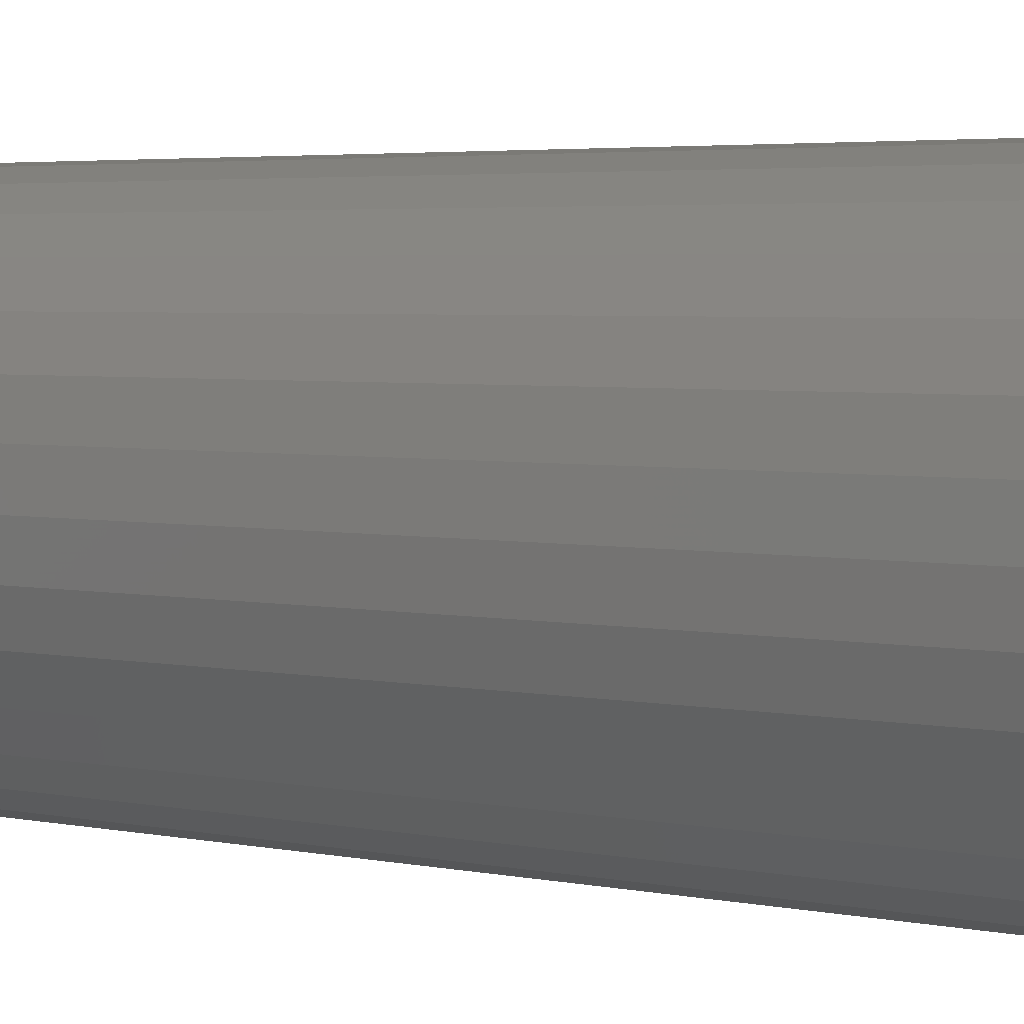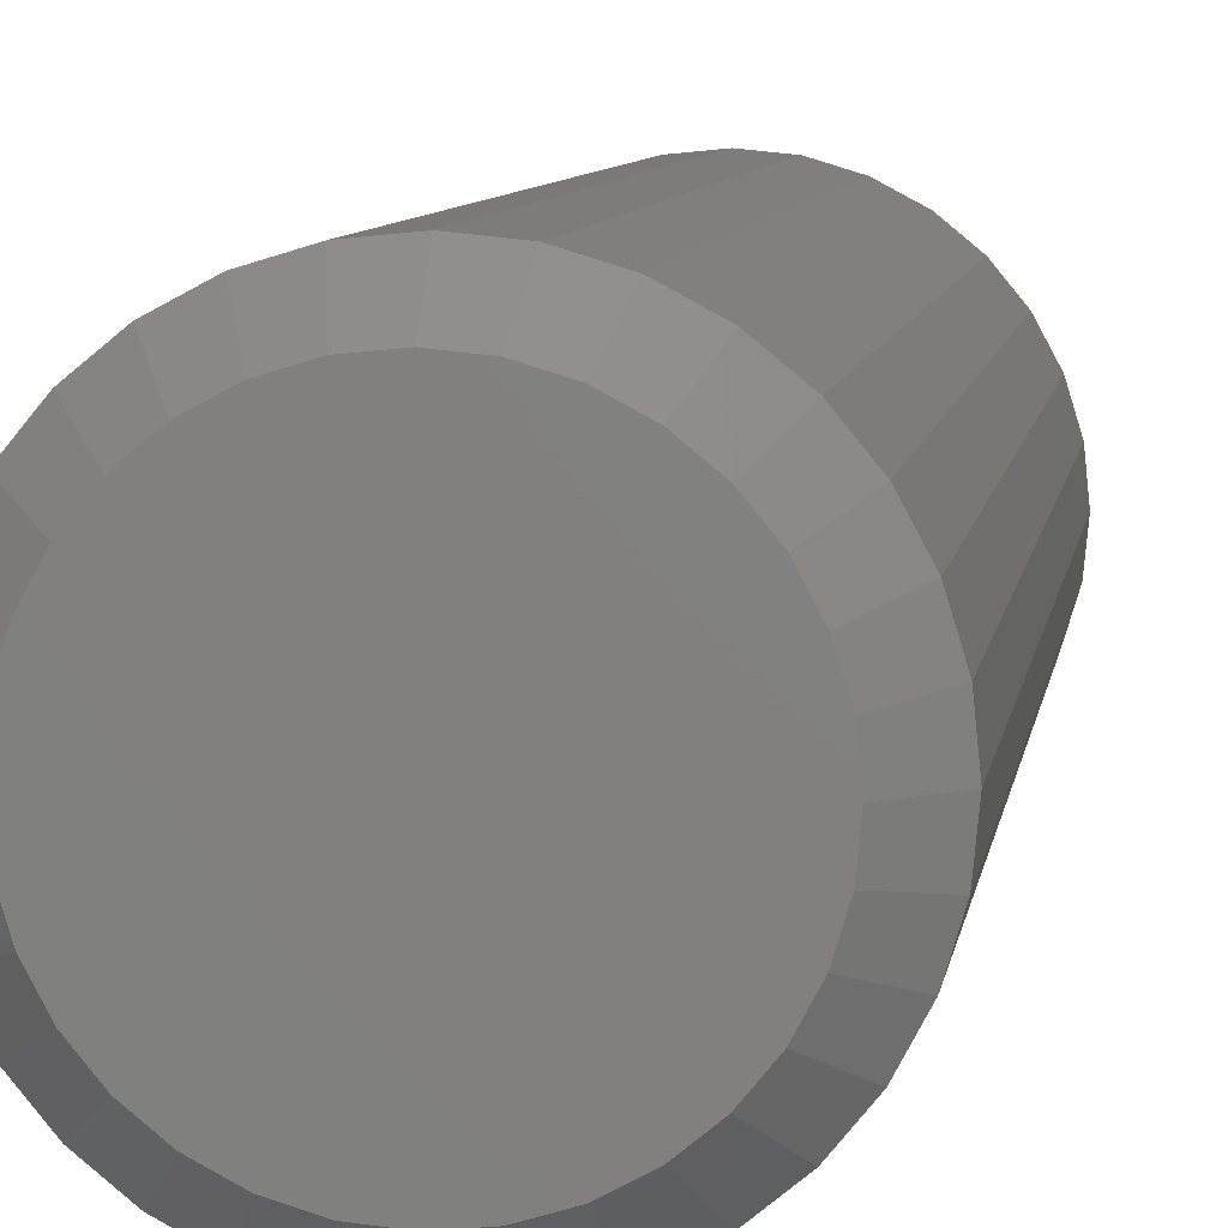
<metadata>
{"format":"stl","ext":"stl","renderer":"f3d","projection":"perspective","resolution":1024,"background":"white","views":[{"elev":3.2,"azim":129.2,"up":"+Y"},{"elev":7.0,"azim":7.6,"up":"+Y"}]}
</metadata>
<code>
# stl→obj: 352 verts, 700 faces
v 0.1658 -0.09474 0.007812
v 0.1658 -0.09474 0.2031
v 0.165 -0.1024 0.007812
v 0.165 -0.1024 0.2031
v 0.1628 -0.1098 0.007812
v 0.1628 -0.1098 0.2031
v 0.1591 -0.1167 0.007812
v 0.1591 -0.1167 0.2031
v 0.1542 -0.1226 0.007812
v 0.1542 -0.1226 0.2031
v 0.1482 -0.1276 0.007812
v 0.1482 -0.1276 0.2031
v 0.1414 -0.1312 0.007812
v 0.1414 -0.1312 0.2031
v 0.134 -0.1335 0.007812
v 0.134 -0.1335 0.2031
v 0.1263 -0.1342 0.007812
v 0.1263 -0.1342 0.2031
v 0.1186 -0.1335 0.007812
v 0.1186 -0.1335 0.2031
v 0.1112 -0.1312 0.007812
v 0.1112 -0.1312 0.2031
v 0.1044 -0.1276 0.007812
v 0.1044 -0.1276 0.2031
v 0.0984 -0.1226 0.007812
v 0.0984 -0.1226 0.2031
v 0.09349 -0.1167 0.007812
v 0.09349 -0.1167 0.2031
v 0.08985 -0.1098 0.007812
v 0.08985 -0.1098 0.2031
v 0.0876 -0.1024 0.007812
v 0.0876 -0.1024 0.2031
v 0.08684 -0.09474 0.007812
v 0.08684 -0.09474 0.2031
v 0.0876 -0.08704 0.007812
v 0.0876 -0.08704 0.2031
v 0.08985 -0.07963 0.007812
v 0.08985 -0.07963 0.2031
v 0.09349 -0.07281 0.007812
v 0.09349 -0.07281 0.2031
v 0.0984 -0.06682 0.007812
v 0.0984 -0.06682 0.2031
v 0.1044 -0.06192 0.007812
v 0.1044 -0.06192 0.2031
v 0.1112 -0.05827 0.007812
v 0.1112 -0.05827 0.2031
v 0.1186 -0.05602 0.007812
v 0.1186 -0.05602 0.2031
v 0.1263 -0.05526 0.007812
v 0.1263 -0.05526 0.2031
v 0.134 -0.05602 0.007812
v 0.134 -0.05602 0.2031
v 0.1414 -0.05827 0.007812
v 0.1414 -0.05827 0.2031
v 0.1482 -0.06192 0.007812
v 0.1482 -0.06192 0.2031
v 0.1542 -0.06682 0.007812
v 0.1542 -0.06682 0.2031
v 0.1591 -0.07281 0.007812
v 0.1591 -0.07281 0.2031
v 0.1628 -0.07963 0.007812
v 0.1628 -0.07963 0.2031
v 0.165 -0.08704 0.007812
v 0.165 -0.08704 0.2031
v 0.1263 -0.06308 0.2109
v 0.1201 -0.06368 0.2109
v 0.1142 -0.06549 0.2109
v 0.1325 -0.06368 0.2109
v 0.1384 -0.06549 0.2109
v 0.1087 -0.06841 0.2109
v 0.1439 -0.06841 0.2109
v 0.1039 -0.07235 0.2109
v 0.1487 -0.07235 0.2109
v 0.09999 -0.07715 0.2109
v 0.1526 -0.07715 0.2109
v 0.09706 -0.08262 0.2109
v 0.1556 -0.08262 0.2109
v 0.09526 -0.08856 0.2109
v 0.1574 -0.08856 0.2109
v 0.1574 -0.1009 0.2109
v 0.09706 -0.1069 0.2109
v 0.1556 -0.1069 0.2109
v 0.09999 -0.1123 0.2109
v 0.1526 -0.1123 0.2109
v 0.1039 -0.1171 0.2109
v 0.1487 -0.1171 0.2109
v 0.1087 -0.1211 0.2109
v 0.1439 -0.1211 0.2109
v 0.1142 -0.124 0.2109
v 0.1384 -0.124 0.2109
v 0.1201 -0.1258 0.2109
v 0.1263 -0.1264 0.2109
v 0.1325 -0.1258 0.2109
v 0.158 -0.09474 0.2109
v 0.09465 -0.09474 0.2109
v 0.09526 -0.1009 0.2109
v 0.1142 -0.06549 0
v 0.1201 -0.06368 0
v 0.1263 -0.06308 0
v 0.1325 -0.06368 0
v 0.1384 -0.06549 0
v 0.1087 -0.06841 0
v 0.1439 -0.06841 0
v 0.1039 -0.07235 0
v 0.1487 -0.07235 0
v 0.09999 -0.07715 0
v 0.1526 -0.07715 0
v 0.09706 -0.08262 0
v 0.1556 -0.08262 0
v 0.09526 -0.08856 0
v 0.1574 -0.08856 0
v 0.1556 -0.1069 0
v 0.09706 -0.1069 0
v 0.1574 -0.1009 0
v 0.09999 -0.1123 0
v 0.1526 -0.1123 0
v 0.1039 -0.1171 0
v 0.1487 -0.1171 0
v 0.1087 -0.1211 0
v 0.1439 -0.1211 0
v 0.1142 -0.124 0
v 0.1384 -0.124 0
v 0.1201 -0.1258 0
v 0.1263 -0.1264 0
v 0.1325 -0.1258 0
v 0.09526 -0.1009 0
v 0.09465 -0.09474 0
v 0.158 -0.09474 0
v 0.08699 -0.09474 0.006288
v 0.08775 -0.08707 0.006288
v 0.08744 -0.09474 0.004823
v 0.08818 -0.08715 0.004823
v 0.08816 -0.09474 0.003472
v 0.08889 -0.08729 0.003472
v 0.08913 -0.09474 0.002288
v 0.08984 -0.08748 0.002288
v 0.09031 -0.09474 0.001317
v 0.09101 -0.08771 0.001317
v 0.09166 -0.09474 0.0005947
v 0.09233 -0.08798 0.0005947
v 0.09313 -0.09474 0.0001501
v 0.09377 -0.08826 0.0001501
v 0.1649 -0.08707 0.006288
v 0.1656 -0.09474 0.006288
v 0.1644 -0.08715 0.004823
v 0.1652 -0.09474 0.004823
v 0.1637 -0.08729 0.003472
v 0.1645 -0.09474 0.003472
v 0.1628 -0.08748 0.002288
v 0.1635 -0.09474 0.002288
v 0.1616 -0.08771 0.001317
v 0.1623 -0.09474 0.001317
v 0.1603 -0.08798 0.0005947
v 0.161 -0.09474 0.0005947
v 0.1589 -0.08826 0.0001501
v 0.1595 -0.09474 0.0001501
v 0.1626 -0.07969 0.006288
v 0.1622 -0.07986 0.004823
v 0.1616 -0.08013 0.003472
v 0.1607 -0.08051 0.002288
v 0.1596 -0.08096 0.001317
v 0.1583 -0.08148 0.0005947
v 0.157 -0.08204 0.0001501
v 0.159 -0.07289 0.006288
v 0.1586 -0.07314 0.004823
v 0.158 -0.07354 0.003472
v 0.1572 -0.07408 0.002288
v 0.1562 -0.07474 0.001317
v 0.1551 -0.07549 0.0005947
v 0.1539 -0.0763 0.0001501
v 0.1541 -0.06693 0.006288
v 0.1538 -0.06725 0.004823
v 0.1533 -0.06776 0.003472
v 0.1526 -0.06844 0.002288
v 0.1518 -0.06928 0.001317
v 0.1508 -0.07023 0.0005947
v 0.1498 -0.07127 0.0001501
v 0.1482 -0.06204 0.006288
v 0.1479 -0.06241 0.004823
v 0.1475 -0.06301 0.003472
v 0.147 -0.06382 0.002288
v 0.1463 -0.0648 0.001317
v 0.1456 -0.06593 0.0005947
v 0.1448 -0.06714 0.0001501
v 0.1414 -0.05841 0.006288
v 0.1412 -0.05882 0.004823
v 0.1409 -0.05948 0.003472
v 0.1405 -0.06038 0.002288
v 0.1401 -0.06148 0.001317
v 0.1396 -0.06272 0.0005947
v 0.139 -0.06408 0.0001501
v 0.134 -0.05617 0.006288
v 0.1339 -0.0566 0.004823
v 0.1338 -0.05731 0.003472
v 0.1336 -0.05827 0.002288
v 0.1333 -0.05943 0.001317
v 0.1331 -0.06075 0.0005947
v 0.1328 -0.06219 0.0001501
v 0.1263 -0.05541 0.006288
v 0.1263 -0.05586 0.004823
v 0.1263 -0.05658 0.003472
v 0.1263 -0.05755 0.002288
v 0.1263 -0.05874 0.001317
v 0.1263 -0.06009 0.0005947
v 0.1263 -0.06155 0.0001501
v 0.1186 -0.05617 0.006288
v 0.1187 -0.0566 0.004823
v 0.1189 -0.05731 0.003472
v 0.1191 -0.05827 0.002288
v 0.1193 -0.05943 0.001317
v 0.1196 -0.06075 0.0005947
v 0.1198 -0.06219 0.0001501
v 0.1113 -0.05841 0.006288
v 0.1114 -0.05882 0.004823
v 0.1117 -0.05948 0.003472
v 0.1121 -0.06038 0.002288
v 0.1125 -0.06148 0.001317
v 0.1131 -0.06272 0.0005947
v 0.1136 -0.06408 0.0001501
v 0.1045 -0.06204 0.006288
v 0.1047 -0.06241 0.004823
v 0.1051 -0.06301 0.003472
v 0.1057 -0.06382 0.002288
v 0.1063 -0.0648 0.001317
v 0.1071 -0.06593 0.0005947
v 0.1079 -0.06714 0.0001501
v 0.09851 -0.06693 0.006288
v 0.09882 -0.06725 0.004823
v 0.09933 -0.06776 0.003472
v 0.1 -0.06844 0.002288
v 0.1009 -0.06928 0.001317
v 0.1018 -0.07023 0.0005947
v 0.1029 -0.07127 0.0001501
v 0.09362 -0.07289 0.006288
v 0.09399 -0.07314 0.004823
v 0.09459 -0.07354 0.003472
v 0.0954 -0.07408 0.002288
v 0.09638 -0.07474 0.001317
v 0.0975 -0.07549 0.0005947
v 0.09872 -0.0763 0.0001501
v 0.08999 -0.07969 0.006288
v 0.0904 -0.07986 0.004823
v 0.09106 -0.08013 0.003472
v 0.09196 -0.08051 0.002288
v 0.09305 -0.08096 0.001317
v 0.0943 -0.08148 0.0005947
v 0.09566 -0.08204 0.0001501
v 0.1649 -0.1024 0.006288
v 0.1644 -0.1023 0.004823
v 0.1637 -0.1022 0.003472
v 0.1628 -0.102 0.002288
v 0.1616 -0.1018 0.001317
v 0.1603 -0.1015 0.0005947
v 0.1589 -0.1012 0.0001501
v 0.08775 -0.1024 0.006288
v 0.08818 -0.1023 0.004823
v 0.08889 -0.1022 0.003472
v 0.08984 -0.102 0.002288
v 0.09101 -0.1018 0.001317
v 0.09233 -0.1015 0.0005947
v 0.09377 -0.1012 0.0001501
v 0.08999 -0.1098 0.006288
v 0.0904 -0.1096 0.004823
v 0.09106 -0.1093 0.003472
v 0.09196 -0.109 0.002288
v 0.09305 -0.1085 0.001317
v 0.0943 -0.108 0.0005947
v 0.09566 -0.1074 0.0001501
v 0.09362 -0.1166 0.006288
v 0.09399 -0.1163 0.004823
v 0.09459 -0.1159 0.003472
v 0.0954 -0.1154 0.002288
v 0.09638 -0.1147 0.001317
v 0.0975 -0.114 0.0005947
v 0.09872 -0.1132 0.0001501
v 0.09851 -0.1225 0.006288
v 0.09882 -0.1222 0.004823
v 0.09933 -0.1217 0.003472
v 0.1 -0.121 0.002288
v 0.1009 -0.1202 0.001317
v 0.1018 -0.1192 0.0005947
v 0.1029 -0.1182 0.0001501
v 0.1045 -0.1274 0.006288
v 0.1047 -0.1271 0.004823
v 0.1051 -0.1265 0.003472
v 0.1057 -0.1257 0.002288
v 0.1063 -0.1247 0.001317
v 0.1071 -0.1235 0.0005947
v 0.1079 -0.1223 0.0001501
v 0.1113 -0.1311 0.006288
v 0.1114 -0.1307 0.004823
v 0.1117 -0.13 0.003472
v 0.1121 -0.1291 0.002288
v 0.1125 -0.128 0.001317
v 0.1131 -0.1268 0.0005947
v 0.1136 -0.1254 0.0001501
v 0.1186 -0.1333 0.006288
v 0.1187 -0.1329 0.004823
v 0.1189 -0.1322 0.003472
v 0.1191 -0.1312 0.002288
v 0.1193 -0.13 0.001317
v 0.1196 -0.1287 0.0005947
v 0.1198 -0.1273 0.0001501
v 0.1263 -0.1341 0.006288
v 0.1263 -0.1336 0.004823
v 0.1263 -0.1329 0.003472
v 0.1263 -0.1319 0.002288
v 0.1263 -0.1307 0.001317
v 0.1263 -0.1294 0.0005947
v 0.1263 -0.1279 0.0001501
v 0.134 -0.1333 0.006288
v 0.1339 -0.1329 0.004823
v 0.1338 -0.1322 0.003472
v 0.1336 -0.1312 0.002288
v 0.1333 -0.13 0.001317
v 0.1331 -0.1287 0.0005947
v 0.1328 -0.1273 0.0001501
v 0.1414 -0.1311 0.006288
v 0.1412 -0.1307 0.004823
v 0.1409 -0.13 0.003472
v 0.1405 -0.1291 0.002288
v 0.1401 -0.128 0.001317
v 0.1396 -0.1268 0.0005947
v 0.139 -0.1254 0.0001501
v 0.1482 -0.1274 0.006288
v 0.1479 -0.1271 0.004823
v 0.1475 -0.1265 0.003472
v 0.147 -0.1257 0.002288
v 0.1463 -0.1247 0.001317
v 0.1456 -0.1235 0.0005947
v 0.1448 -0.1223 0.0001501
v 0.1541 -0.1225 0.006288
v 0.1538 -0.1222 0.004823
v 0.1533 -0.1217 0.003472
v 0.1526 -0.121 0.002288
v 0.1518 -0.1202 0.001317
v 0.1508 -0.1192 0.0005947
v 0.1498 -0.1182 0.0001501
v 0.159 -0.1166 0.006288
v 0.1586 -0.1163 0.004823
v 0.158 -0.1159 0.003472
v 0.1572 -0.1154 0.002288
v 0.1562 -0.1147 0.001317
v 0.1551 -0.114 0.0005947
v 0.1539 -0.1132 0.0001501
v 0.1626 -0.1098 0.006288
v 0.1622 -0.1096 0.004823
v 0.1616 -0.1093 0.003472
v 0.1607 -0.109 0.002288
v 0.1596 -0.1085 0.001317
v 0.1583 -0.108 0.0005947
v 0.157 -0.1074 0.0001501
f 1 2 3
f 3 2 4
f 3 4 5
f 5 4 6
f 5 6 7
f 7 6 8
f 7 8 9
f 9 8 10
f 9 10 11
f 11 10 12
f 11 12 13
f 13 12 14
f 13 14 15
f 15 14 16
f 15 16 17
f 17 16 18
f 17 18 19
f 19 18 20
f 19 20 21
f 21 20 22
f 21 22 23
f 23 22 24
f 23 24 25
f 25 24 26
f 25 26 27
f 27 26 28
f 27 28 29
f 29 28 30
f 29 30 31
f 31 30 32
f 31 32 33
f 33 32 34
f 33 34 35
f 35 34 36
f 35 36 37
f 37 36 38
f 37 38 39
f 39 38 40
f 39 40 41
f 41 40 42
f 41 42 43
f 43 42 44
f 43 44 45
f 45 44 46
f 45 46 47
f 47 46 48
f 47 48 49
f 49 48 50
f 49 50 51
f 51 50 52
f 51 52 53
f 53 52 54
f 53 54 55
f 55 54 56
f 55 56 57
f 57 56 58
f 57 58 59
f 59 58 60
f 59 60 61
f 61 60 62
f 61 62 63
f 63 62 64
f 63 64 1
f 1 64 2
f 65 66 67
f 68 65 67
f 68 67 69
f 69 67 70
f 69 70 71
f 71 70 72
f 71 72 73
f 73 72 74
f 73 74 75
f 75 74 76
f 75 76 77
f 77 76 78
f 77 78 79
f 80 81 82
f 82 81 83
f 82 83 84
f 84 83 85
f 84 85 86
f 86 85 87
f 86 87 88
f 88 87 89
f 88 89 90
f 90 89 91
f 90 91 92
f 90 92 93
f 79 78 94
f 94 78 95
f 94 95 80
f 80 95 96
f 80 96 81
f 95 78 34
f 78 36 34
f 2 64 94
f 64 79 94
f 64 62 77
f 79 64 77
f 60 58 75
f 75 62 60
f 77 62 75
f 56 54 69
f 71 56 69
f 71 73 56
f 52 50 68
f 68 54 52
f 69 54 68
f 48 46 67
f 66 48 67
f 66 65 48
f 44 42 70
f 70 46 44
f 67 46 70
f 40 38 76
f 74 40 76
f 74 72 40
f 78 38 36
f 76 38 78
f 73 75 58
f 58 56 73
f 65 68 50
f 50 48 65
f 72 70 42
f 42 40 72
f 94 80 2
f 80 4 2
f 34 32 95
f 32 96 95
f 32 30 81
f 96 32 81
f 28 26 83
f 83 30 28
f 81 30 83
f 24 22 89
f 87 24 89
f 87 85 24
f 20 18 91
f 91 22 20
f 89 22 91
f 16 14 90
f 93 16 90
f 93 92 16
f 12 10 88
f 88 14 12
f 90 14 88
f 8 6 82
f 84 8 82
f 84 86 8
f 80 6 4
f 82 6 80
f 85 83 26
f 26 24 85
f 92 91 18
f 18 16 92
f 86 88 10
f 10 8 86
f 97 98 99
f 97 99 100
f 101 97 100
f 102 97 101
f 103 102 101
f 104 102 103
f 105 104 103
f 106 104 105
f 107 106 105
f 108 106 107
f 109 108 107
f 110 108 109
f 111 110 109
f 112 113 114
f 115 113 112
f 116 115 112
f 117 115 116
f 118 117 116
f 119 117 118
f 120 119 118
f 121 119 120
f 122 121 120
f 123 121 122
f 124 123 122
f 125 124 122
f 113 126 114
f 114 126 127
f 114 127 128
f 128 127 110
f 128 110 111
f 33 35 129
f 129 35 130
f 129 130 131
f 131 130 132
f 131 132 133
f 133 132 134
f 133 134 135
f 135 134 136
f 135 136 137
f 137 136 138
f 137 138 139
f 139 138 140
f 139 140 141
f 141 140 142
f 141 142 127
f 127 142 110
f 63 1 143
f 143 1 144
f 143 144 145
f 145 144 146
f 145 146 147
f 147 146 148
f 147 148 149
f 149 148 150
f 149 150 151
f 151 150 152
f 151 152 153
f 153 152 154
f 153 154 155
f 155 154 156
f 155 156 111
f 111 156 128
f 61 63 157
f 157 63 143
f 157 143 158
f 158 143 145
f 158 145 159
f 159 145 147
f 159 147 160
f 160 147 149
f 160 149 161
f 161 149 151
f 161 151 162
f 162 151 153
f 162 153 163
f 163 153 155
f 163 155 109
f 109 155 111
f 59 61 164
f 164 61 157
f 164 157 165
f 165 157 158
f 165 158 166
f 166 158 159
f 166 159 167
f 167 159 160
f 167 160 168
f 168 160 161
f 168 161 169
f 169 161 162
f 169 162 170
f 170 162 163
f 170 163 107
f 107 163 109
f 57 59 171
f 171 59 164
f 171 164 172
f 172 164 165
f 172 165 173
f 173 165 166
f 173 166 174
f 174 166 167
f 174 167 175
f 175 167 168
f 175 168 176
f 176 168 169
f 176 169 177
f 177 169 170
f 177 170 105
f 105 170 107
f 55 57 178
f 178 57 171
f 178 171 179
f 179 171 172
f 179 172 180
f 180 172 173
f 180 173 181
f 181 173 174
f 181 174 182
f 182 174 175
f 182 175 183
f 183 175 176
f 183 176 184
f 184 176 177
f 184 177 103
f 103 177 105
f 53 55 185
f 185 55 178
f 185 178 186
f 186 178 179
f 186 179 187
f 187 179 180
f 187 180 188
f 188 180 181
f 188 181 189
f 189 181 182
f 189 182 190
f 190 182 183
f 190 183 191
f 191 183 184
f 191 184 101
f 101 184 103
f 51 53 192
f 192 53 185
f 192 185 193
f 193 185 186
f 193 186 194
f 194 186 187
f 194 187 195
f 195 187 188
f 195 188 196
f 196 188 189
f 196 189 197
f 197 189 190
f 197 190 198
f 198 190 191
f 198 191 100
f 100 191 101
f 49 51 199
f 199 51 192
f 199 192 200
f 200 192 193
f 200 193 201
f 201 193 194
f 201 194 202
f 202 194 195
f 202 195 203
f 203 195 196
f 203 196 204
f 204 196 197
f 204 197 205
f 205 197 198
f 205 198 99
f 99 198 100
f 47 49 206
f 206 49 199
f 206 199 207
f 207 199 200
f 207 200 208
f 208 200 201
f 208 201 209
f 209 201 202
f 209 202 210
f 210 202 203
f 210 203 211
f 211 203 204
f 211 204 212
f 212 204 205
f 212 205 98
f 98 205 99
f 45 47 213
f 213 47 206
f 213 206 214
f 214 206 207
f 214 207 215
f 215 207 208
f 215 208 216
f 216 208 209
f 216 209 217
f 217 209 210
f 217 210 218
f 218 210 211
f 218 211 219
f 219 211 212
f 219 212 97
f 97 212 98
f 43 45 220
f 220 45 213
f 220 213 221
f 221 213 214
f 221 214 222
f 222 214 215
f 222 215 223
f 223 215 216
f 223 216 224
f 224 216 217
f 224 217 225
f 225 217 218
f 225 218 226
f 226 218 219
f 226 219 102
f 102 219 97
f 41 43 227
f 227 43 220
f 227 220 228
f 228 220 221
f 228 221 229
f 229 221 222
f 229 222 230
f 230 222 223
f 230 223 231
f 231 223 224
f 231 224 232
f 232 224 225
f 232 225 233
f 233 225 226
f 233 226 104
f 104 226 102
f 39 41 234
f 234 41 227
f 234 227 235
f 235 227 228
f 235 228 236
f 236 228 229
f 236 229 237
f 237 229 230
f 237 230 238
f 238 230 231
f 238 231 239
f 239 231 232
f 239 232 240
f 240 232 233
f 240 233 106
f 106 233 104
f 37 39 241
f 241 39 234
f 241 234 242
f 242 234 235
f 242 235 243
f 243 235 236
f 243 236 244
f 244 236 237
f 244 237 245
f 245 237 238
f 245 238 246
f 246 238 239
f 246 239 247
f 247 239 240
f 247 240 108
f 108 240 106
f 35 37 130
f 130 37 241
f 130 241 132
f 132 241 242
f 132 242 134
f 134 242 243
f 134 243 136
f 136 243 244
f 136 244 138
f 138 244 245
f 138 245 140
f 140 245 246
f 140 246 142
f 142 246 247
f 142 247 110
f 110 247 108
f 1 3 144
f 144 3 248
f 144 248 146
f 146 248 249
f 146 249 148
f 148 249 250
f 148 250 150
f 150 250 251
f 150 251 152
f 152 251 252
f 152 252 154
f 154 252 253
f 154 253 156
f 156 253 254
f 156 254 128
f 128 254 114
f 31 33 255
f 255 33 129
f 255 129 256
f 256 129 131
f 256 131 257
f 257 131 133
f 257 133 258
f 258 133 135
f 258 135 259
f 259 135 137
f 259 137 260
f 260 137 139
f 260 139 261
f 261 139 141
f 261 141 126
f 126 141 127
f 29 31 262
f 262 31 255
f 262 255 263
f 263 255 256
f 263 256 264
f 264 256 257
f 264 257 265
f 265 257 258
f 265 258 266
f 266 258 259
f 266 259 267
f 267 259 260
f 267 260 268
f 268 260 261
f 268 261 113
f 113 261 126
f 27 29 269
f 269 29 262
f 269 262 270
f 270 262 263
f 270 263 271
f 271 263 264
f 271 264 272
f 272 264 265
f 272 265 273
f 273 265 266
f 273 266 274
f 274 266 267
f 274 267 275
f 275 267 268
f 275 268 115
f 115 268 113
f 25 27 276
f 276 27 269
f 276 269 277
f 277 269 270
f 277 270 278
f 278 270 271
f 278 271 279
f 279 271 272
f 279 272 280
f 280 272 273
f 280 273 281
f 281 273 274
f 281 274 282
f 282 274 275
f 282 275 117
f 117 275 115
f 23 25 283
f 283 25 276
f 283 276 284
f 284 276 277
f 284 277 285
f 285 277 278
f 285 278 286
f 286 278 279
f 286 279 287
f 287 279 280
f 287 280 288
f 288 280 281
f 288 281 289
f 289 281 282
f 289 282 119
f 119 282 117
f 21 23 290
f 290 23 283
f 290 283 291
f 291 283 284
f 291 284 292
f 292 284 285
f 292 285 293
f 293 285 286
f 293 286 294
f 294 286 287
f 294 287 295
f 295 287 288
f 295 288 296
f 296 288 289
f 296 289 121
f 121 289 119
f 19 21 297
f 297 21 290
f 297 290 298
f 298 290 291
f 298 291 299
f 299 291 292
f 299 292 300
f 300 292 293
f 300 293 301
f 301 293 294
f 301 294 302
f 302 294 295
f 302 295 303
f 303 295 296
f 303 296 123
f 123 296 121
f 17 19 304
f 304 19 297
f 304 297 305
f 305 297 298
f 305 298 306
f 306 298 299
f 306 299 307
f 307 299 300
f 307 300 308
f 308 300 301
f 308 301 309
f 309 301 302
f 309 302 310
f 310 302 303
f 310 303 124
f 124 303 123
f 15 17 311
f 311 17 304
f 311 304 312
f 312 304 305
f 312 305 313
f 313 305 306
f 313 306 314
f 314 306 307
f 314 307 315
f 315 307 308
f 315 308 316
f 316 308 309
f 316 309 317
f 317 309 310
f 317 310 125
f 125 310 124
f 13 15 318
f 318 15 311
f 318 311 319
f 319 311 312
f 319 312 320
f 320 312 313
f 320 313 321
f 321 313 314
f 321 314 322
f 322 314 315
f 322 315 323
f 323 315 316
f 323 316 324
f 324 316 317
f 324 317 122
f 122 317 125
f 11 13 325
f 325 13 318
f 325 318 326
f 326 318 319
f 326 319 327
f 327 319 320
f 327 320 328
f 328 320 321
f 328 321 329
f 329 321 322
f 329 322 330
f 330 322 323
f 330 323 331
f 331 323 324
f 331 324 120
f 120 324 122
f 9 11 332
f 332 11 325
f 332 325 333
f 333 325 326
f 333 326 334
f 334 326 327
f 334 327 335
f 335 327 328
f 335 328 336
f 336 328 329
f 336 329 337
f 337 329 330
f 337 330 338
f 338 330 331
f 338 331 118
f 118 331 120
f 7 9 339
f 339 9 332
f 339 332 340
f 340 332 333
f 340 333 341
f 341 333 334
f 341 334 342
f 342 334 335
f 342 335 343
f 343 335 336
f 343 336 344
f 344 336 337
f 344 337 345
f 345 337 338
f 345 338 116
f 116 338 118
f 5 7 346
f 346 7 339
f 346 339 347
f 347 339 340
f 347 340 348
f 348 340 341
f 348 341 349
f 349 341 342
f 349 342 350
f 350 342 343
f 350 343 351
f 351 343 344
f 351 344 352
f 352 344 345
f 352 345 112
f 112 345 116
f 3 5 248
f 248 5 346
f 248 346 249
f 249 346 347
f 249 347 250
f 250 347 348
f 250 348 251
f 251 348 349
f 251 349 252
f 252 349 350
f 252 350 253
f 253 350 351
f 253 351 254
f 254 351 352
f 254 352 114
f 114 352 112

</code>
